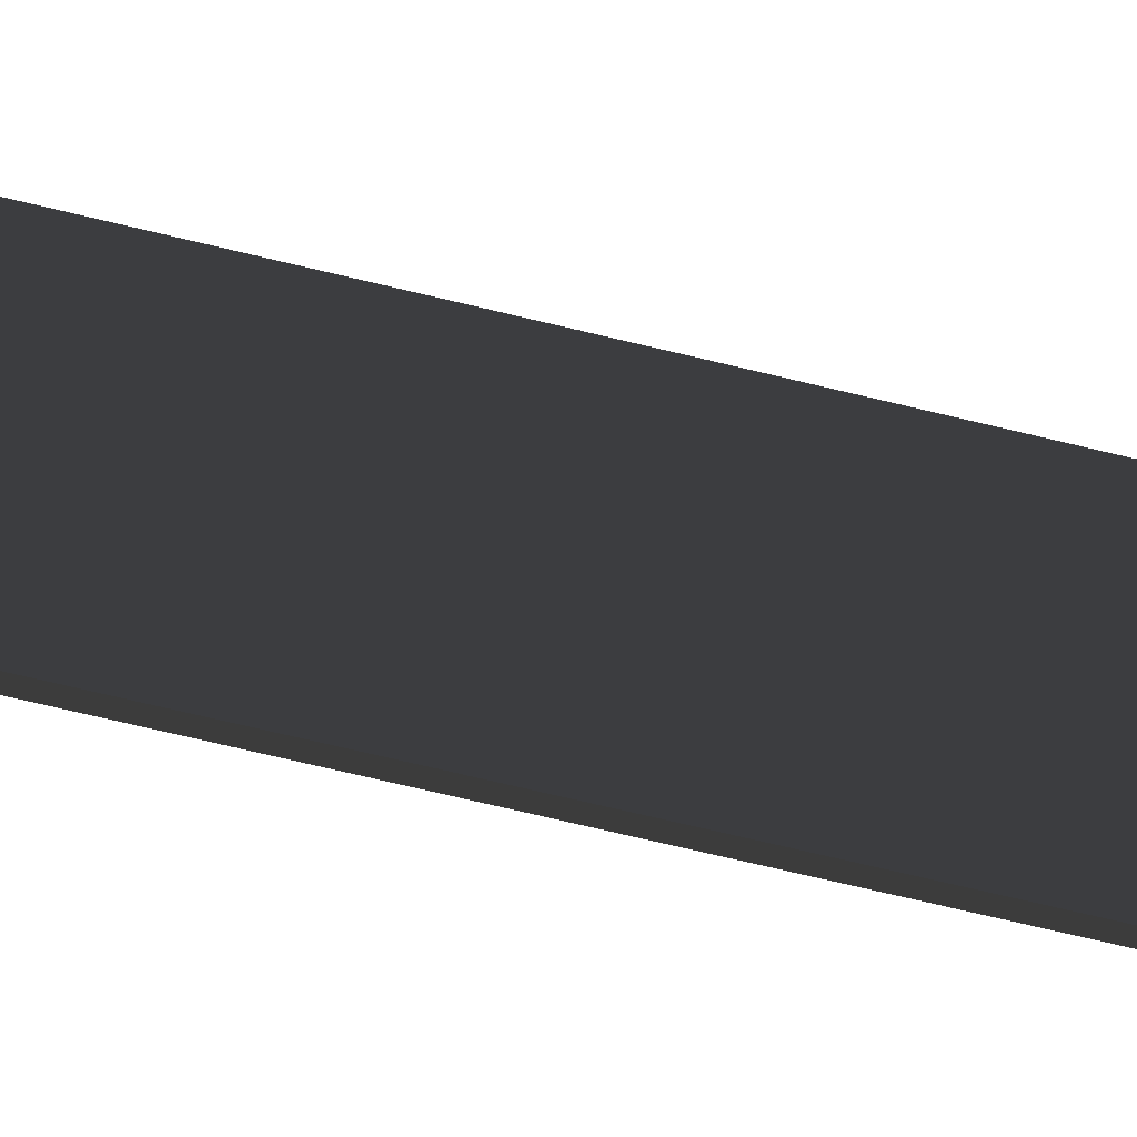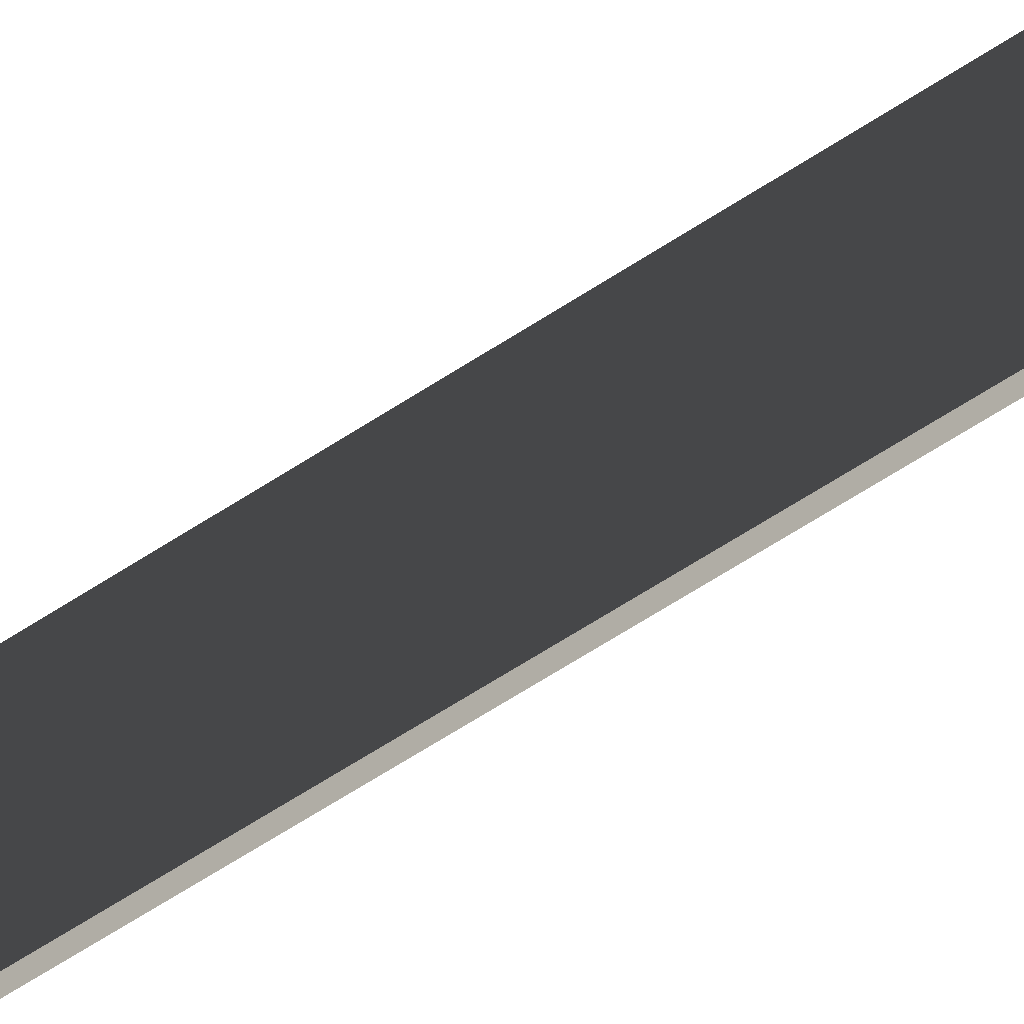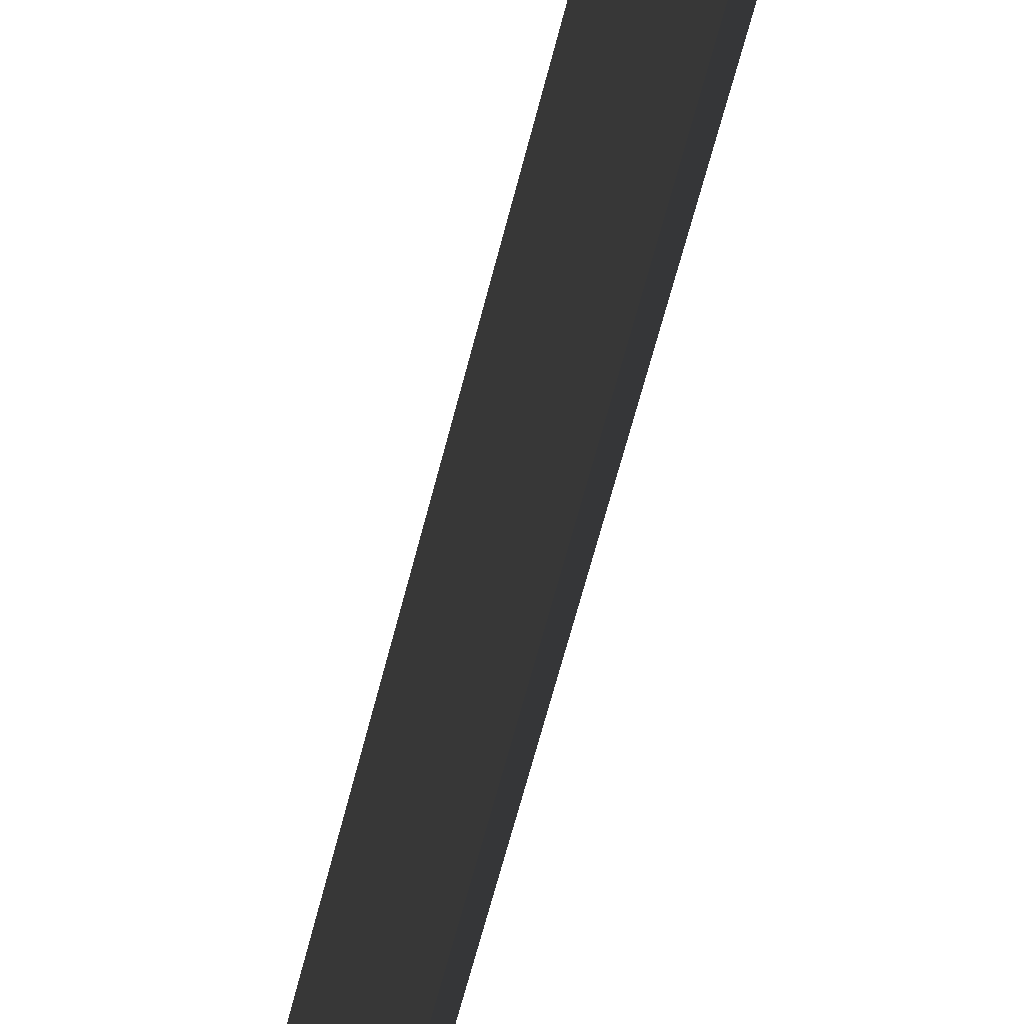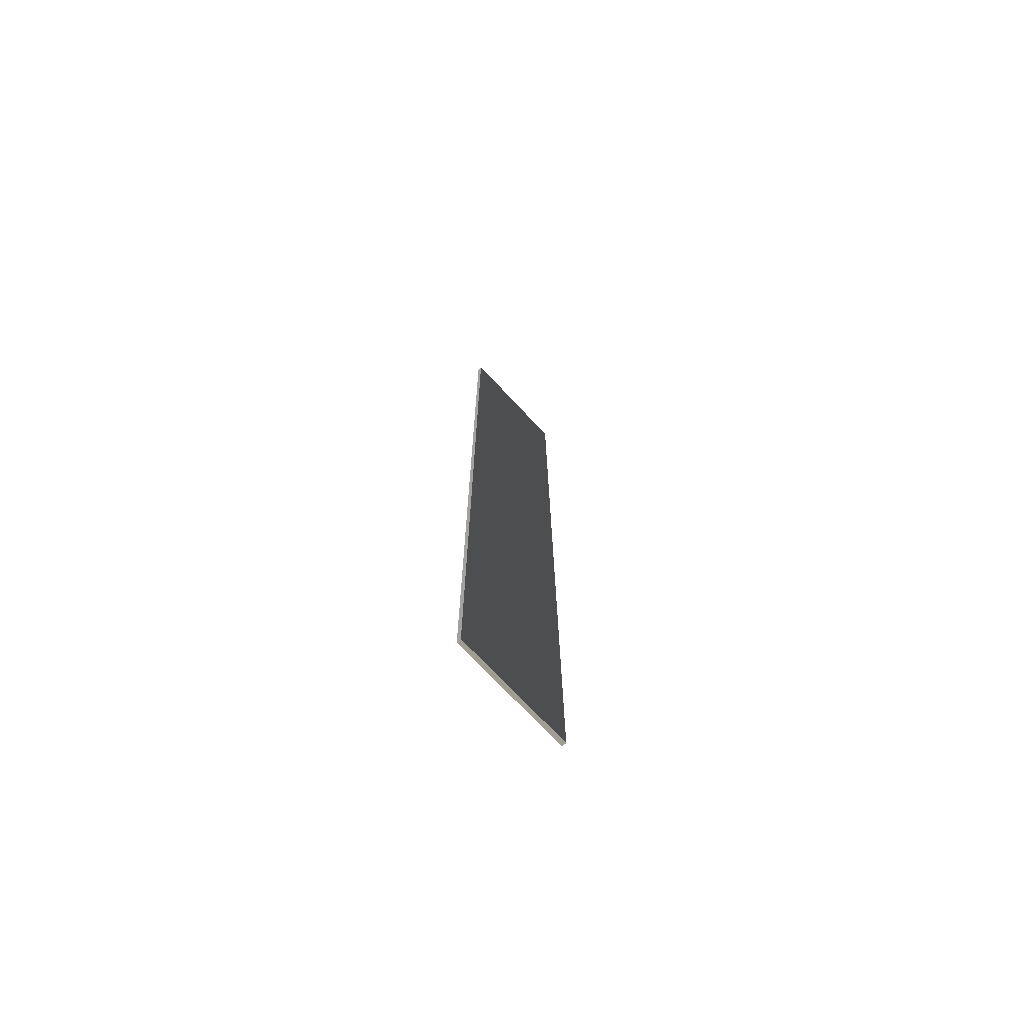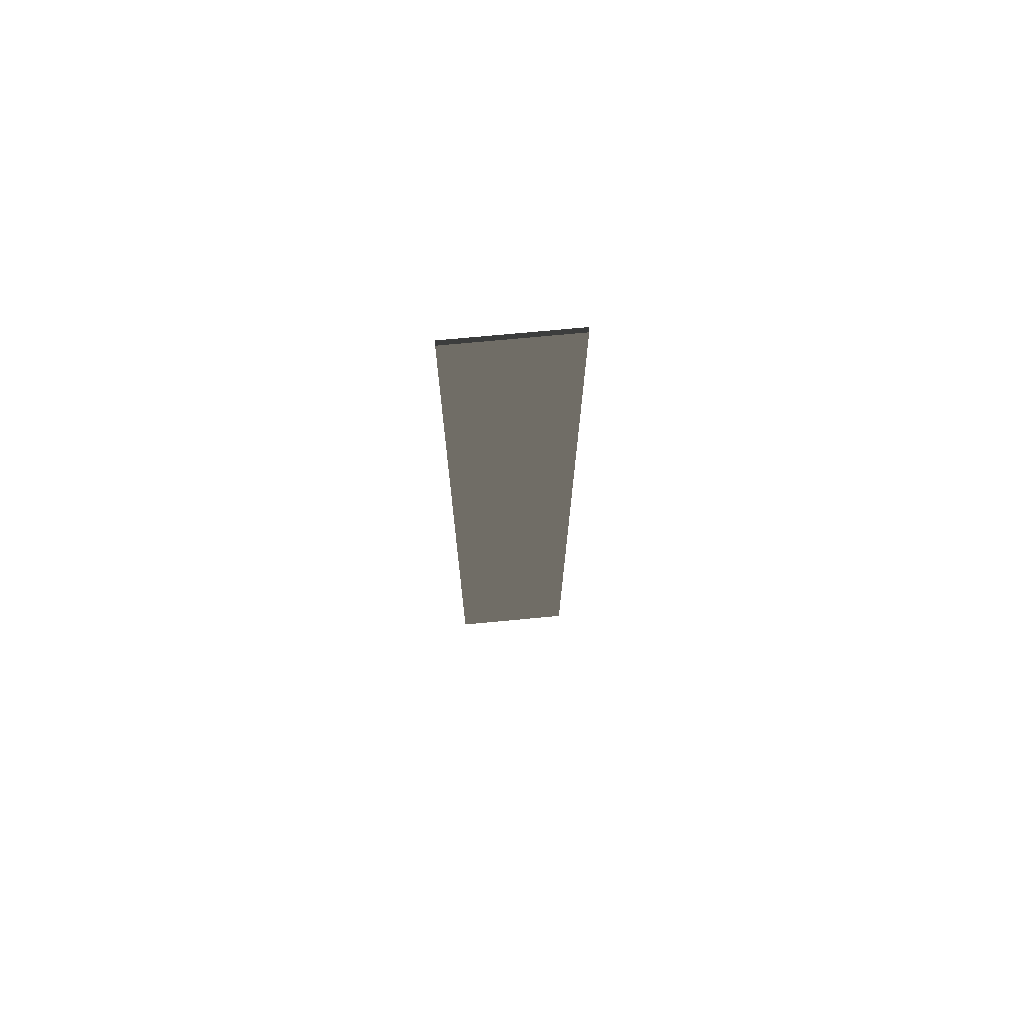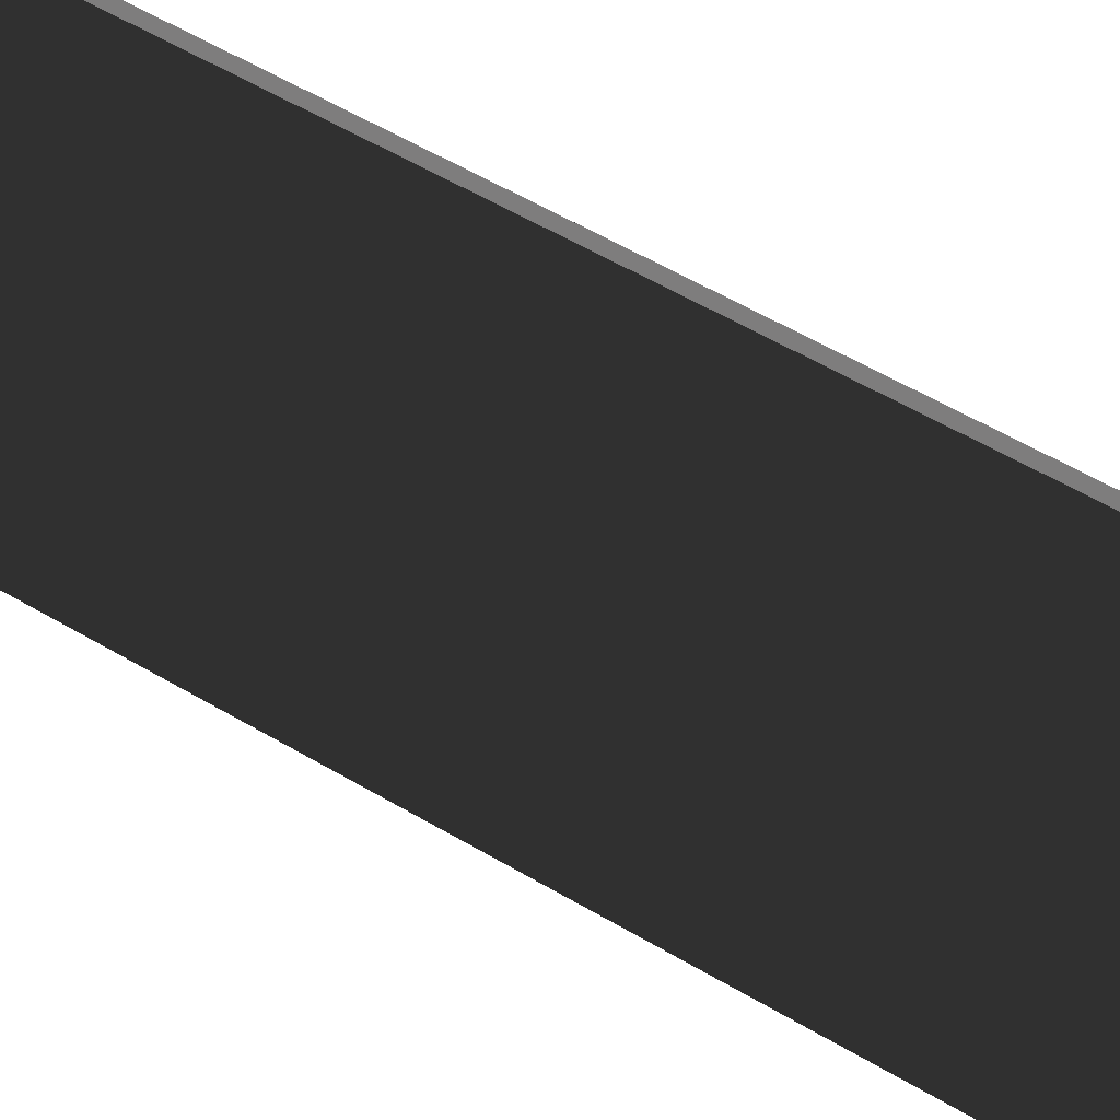
<metadata>
{"format":"obj","ext":"obj","renderer":"f3d","projection":"perspective","resolution":1024,"background":"white","views":[{"elev":-53.0,"azim":-105.9,"up":"+Z"},{"elev":-61.7,"azim":-56.0,"up":"+Z"},{"elev":-40.3,"azim":169.6,"up":"+Z"},{"elev":-72.0,"azim":-137.0,"up":"+Y"},{"elev":72.6,"azim":84.6,"up":"+Y"},{"elev":31.3,"azim":134.9,"up":"+Z"}]}
</metadata>
<code>
v 0.04569 9.481 1.009
v -0.04574 9.481 1.009
v -0.04574 9.481 -1.489
v 0.04569 9.481 -1.489
v 0.04574 -9.481 1.009
v 0.04574 -9.481 -1.489
v -0.04569 -9.481 -1.489
v -0.04569 -9.481 1.009
v 0.04569 9.481 1.009
v 0.04574 -9.481 1.009
v -0.04569 -9.481 1.009
v -0.04574 9.481 1.009
v -0.04574 9.481 1.009
v -0.04569 -9.481 1.009
v -0.04569 -9.481 -1.489
v -0.04574 9.481 -1.489
v -0.04574 9.481 -1.489
v -0.04569 -9.481 -1.489
v 0.04574 -9.481 -1.489
v 0.04569 9.481 -1.489
v 0.04569 9.481 -1.489
v 0.04574 -9.481 -1.489
v 0.04574 -9.481 1.009
v 0.04569 9.481 1.009
g Wall_t6_37747_14
f 1 3 2
f 1 4 3
f 5 7 6
f 5 8 7
f 9 11 10
f 9 12 11
f 13 15 14
f 13 16 15
f 17 19 18
f 17 20 19
f 21 23 22
f 21 24 23

</code>
